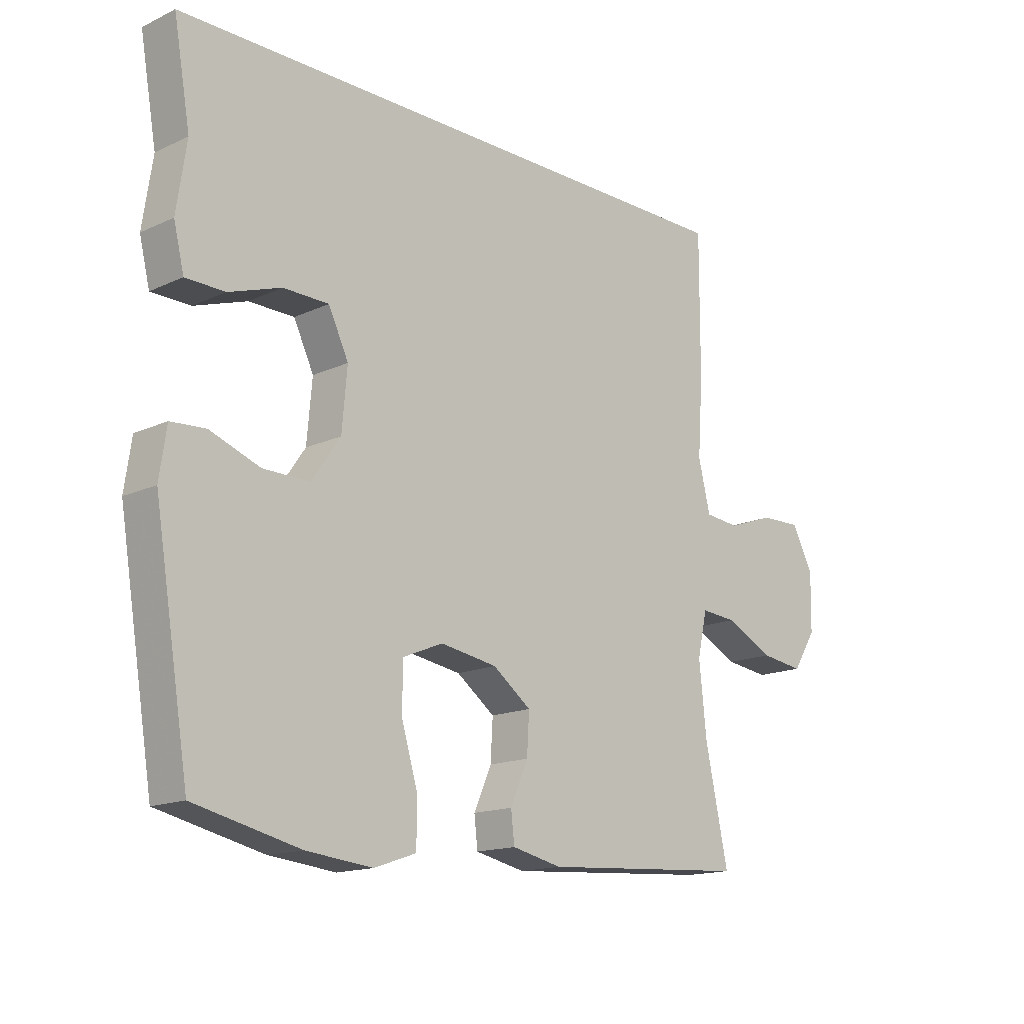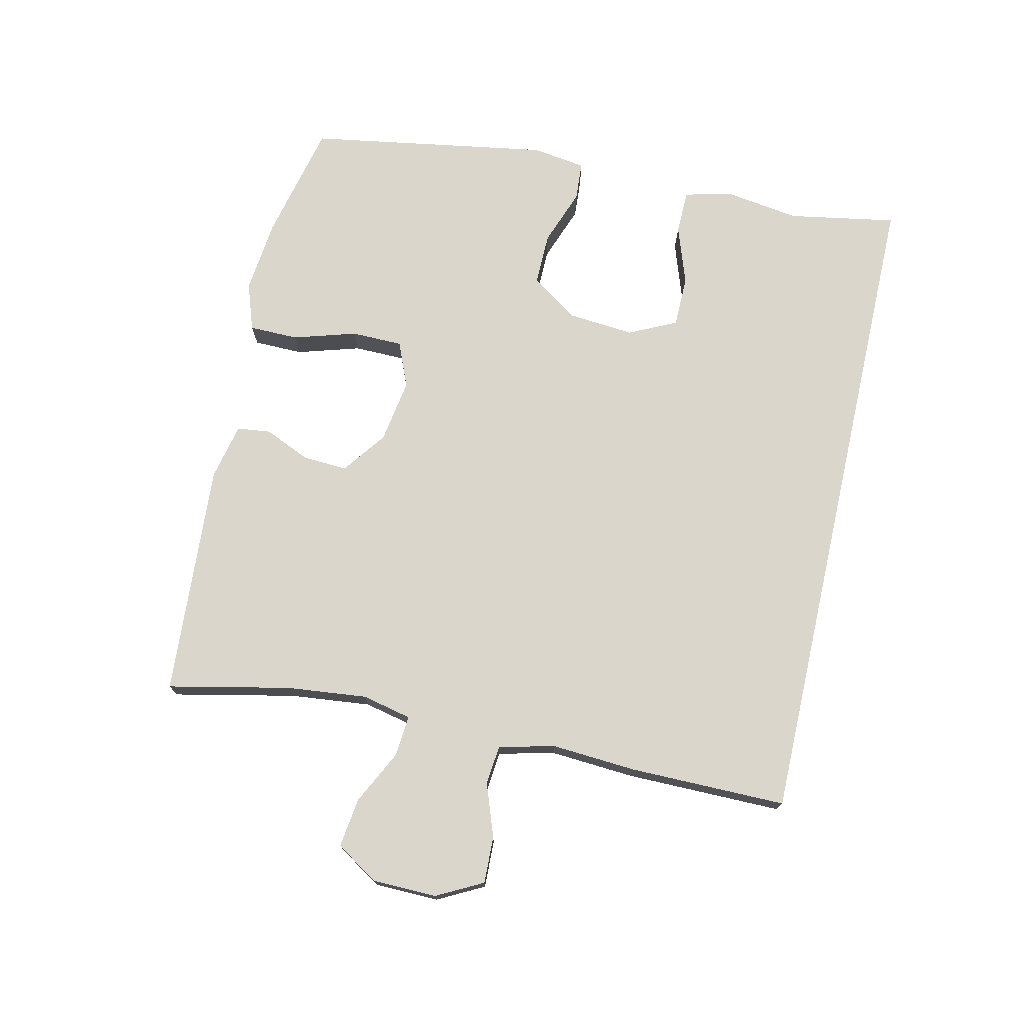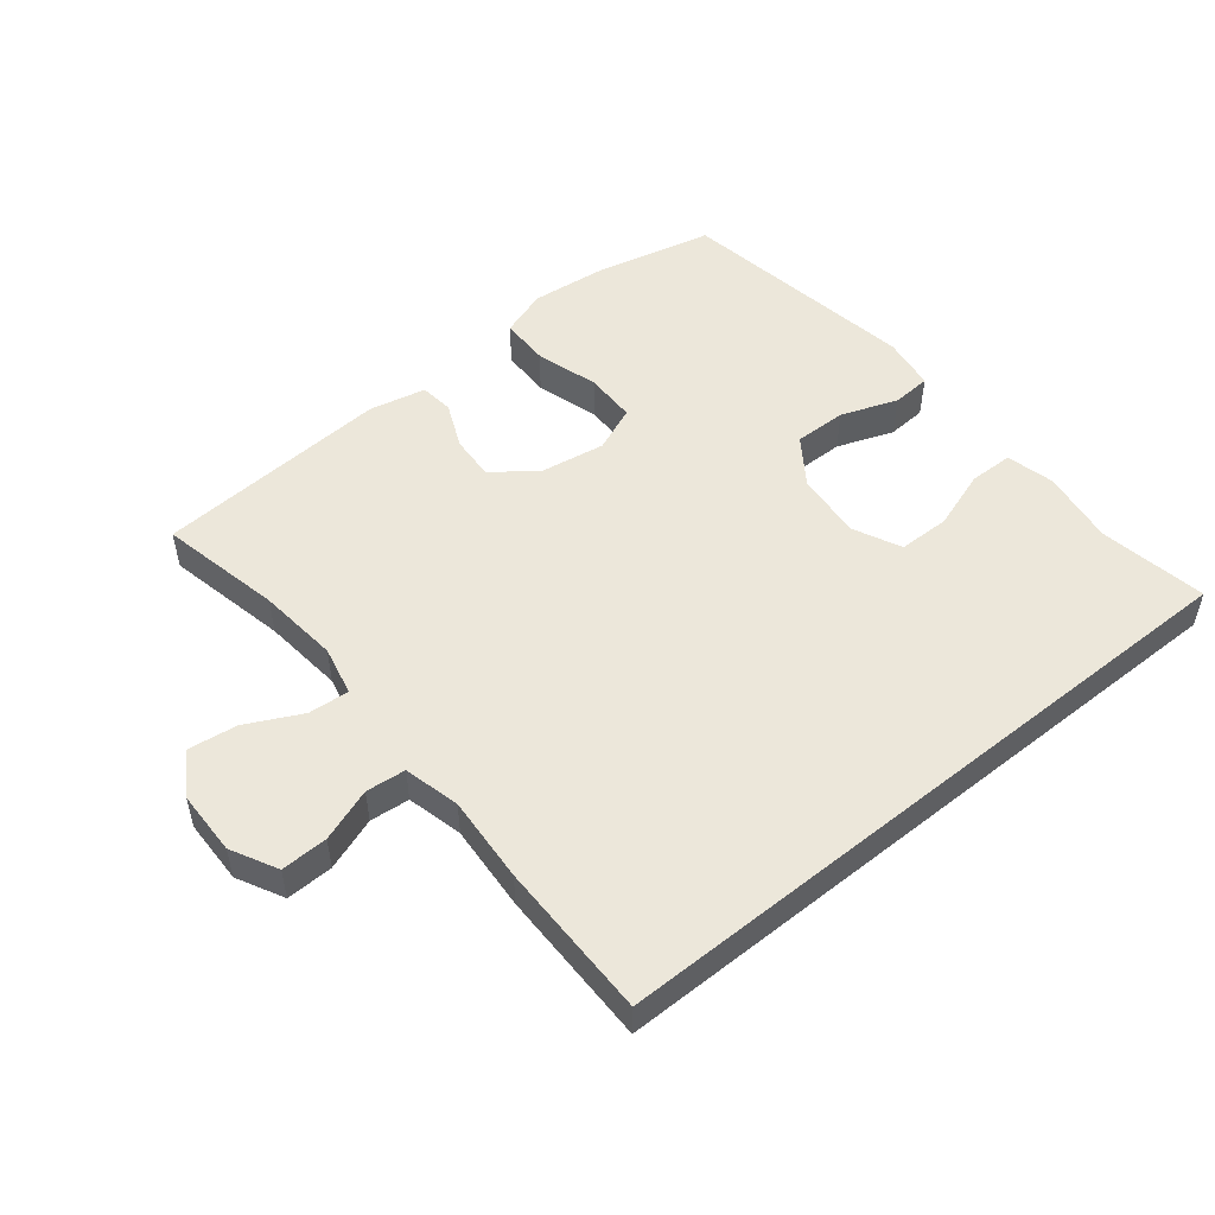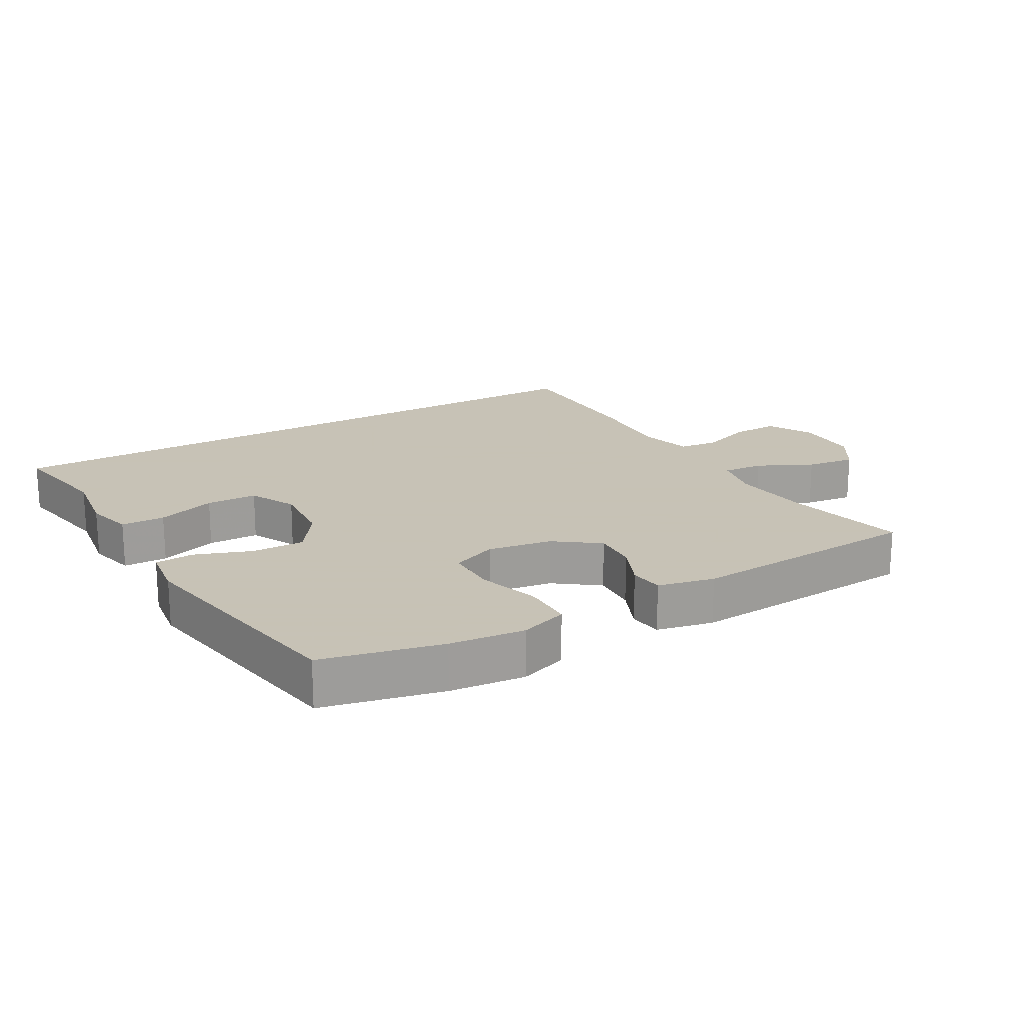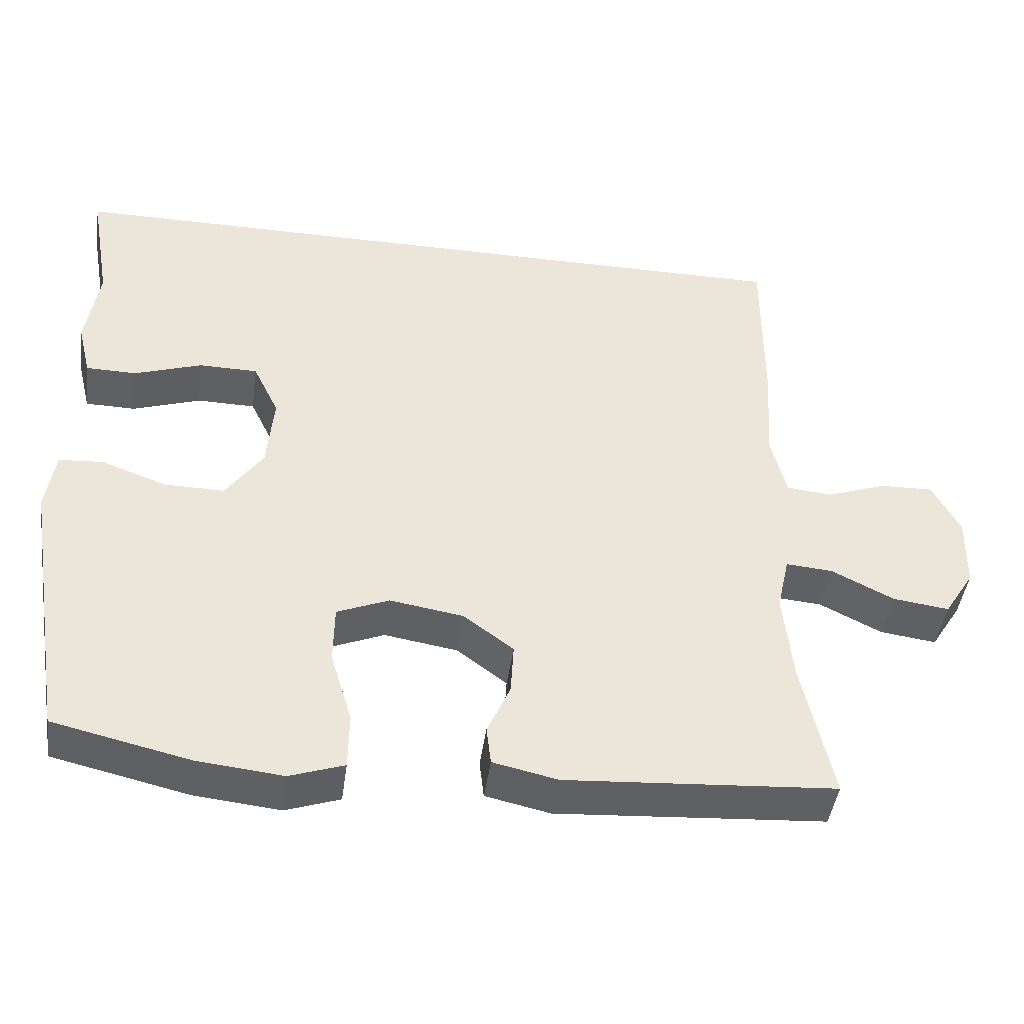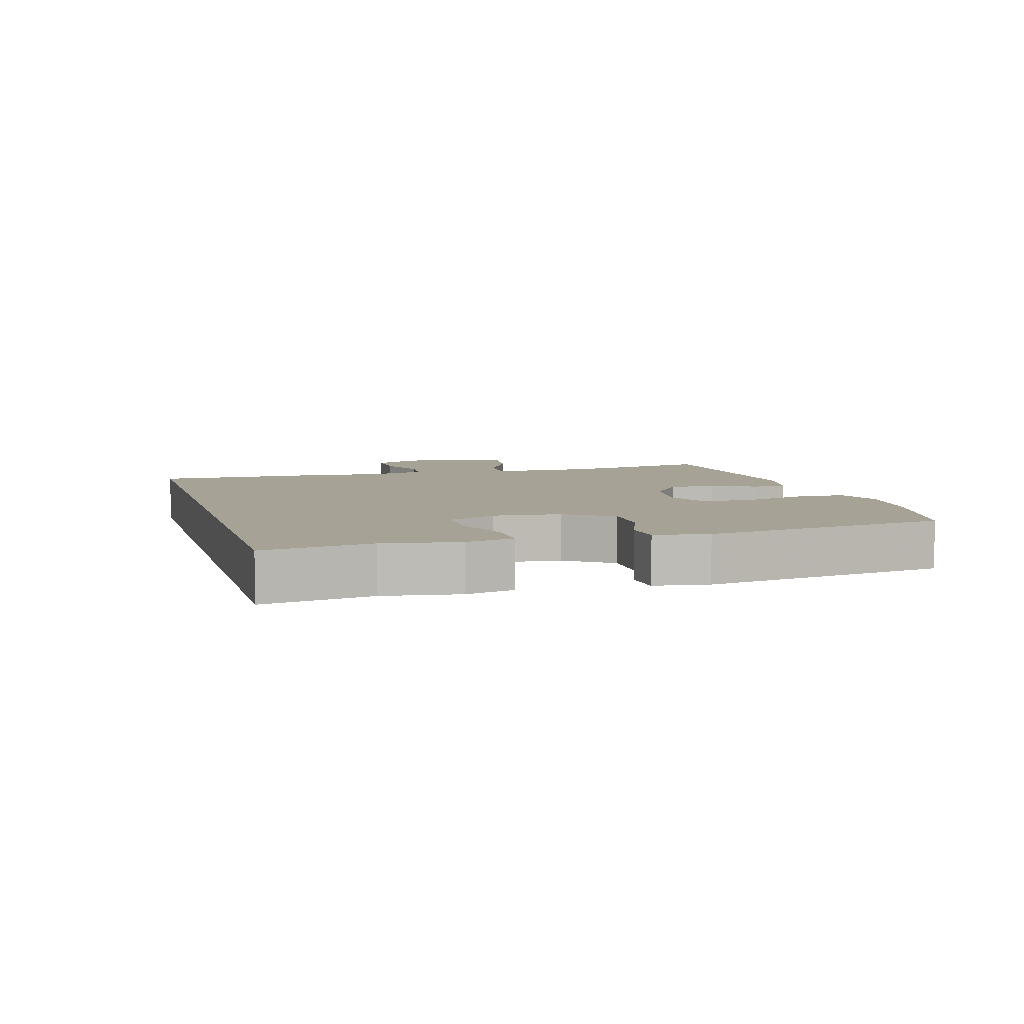
<metadata>
{"format":"obj","ext":"obj","renderer":"f3d","projection":"perspective","resolution":1024,"background":"white","views":[{"elev":-15.5,"azim":134.3,"up":"+Z"},{"elev":74.0,"azim":-77.3,"up":"+Y"},{"elev":51.5,"azim":-38.9,"up":"+Y"},{"elev":19.1,"azim":149.8,"up":"+Y"},{"elev":-44.5,"azim":172.2,"up":"+Z"},{"elev":6.3,"azim":74.1,"up":"+Y"}]}
</metadata>
<code>
v -0.468 0.07 0.5
v 0.565 0.07 0.5
v 0.536 0.07 0.334
v 0.553 0.07 0.219
v 0.535 0.07 0.145
v 0.467 0.07 0.144
v 0.376 0.07 0.175
v 0.297 0.07 0.174
v 0.262 0.07 0.101
v 0.271 0.07 -0.002
v 0.321 0.07 -0.074
v 0.402 0.07 -0.073
v 0.489 0.07 -0.041
v 0.549 0.07 -0.045
v 0.561 0.07 -0.128
v 0.5 0.07 -0.5
v 0.317 0.07 -0.542
v 0.202 0.07 -0.554
v 0.129 0.07 -0.529
v 0.128 0.07 -0.453
v 0.157 0.07 -0.356
v 0.156 0.07 -0.277
v 0.086 0.07 -0.248
v -0.013 0.07 -0.264
v -0.08 0.07 -0.314
v -0.076 0.07 -0.383
v -0.045 0.07 -0.453
v -0.051 0.07 -0.505
v -0.138 0.07 -0.524
v -0.5 0.07 -0.5
v -0.46 0.07 -0.312
v -0.447 0.07 -0.188
v -0.464 0.07 -0.112
v -0.527 0.07 -0.117
v -0.611 0.07 -0.159
v -0.687 0.07 -0.169
v -0.728 0.07 -0.104
v -0.73 0.07 -0.005
v -0.693 0.07 0.066
v -0.621 0.07 0.064
v -0.54 0.07 0.035
v -0.479 0.07 0.041
v -0.458 0.07 0.127
v -0.467 0.07 0.259
v -0.468 0 0.5
v 0.565 0 0.5
v 0.536 0 0.334
v 0.553 0 0.219
v 0.535 0 0.145
v 0.467 0 0.144
v 0.376 0 0.175
v 0.297 0 0.174
v 0.262 0 0.101
v 0.271 0 -0.002
v 0.321 0 -0.074
v 0.402 0 -0.073
v 0.489 0 -0.041
v 0.549 0 -0.045
v 0.561 0 -0.128
v 0.5 0 -0.5
v 0.317 0 -0.542
v 0.202 0 -0.554
v 0.129 0 -0.529
v 0.128 0 -0.453
v 0.157 0 -0.356
v 0.156 0 -0.277
v 0.086 0 -0.248
v -0.013 0 -0.264
v -0.08 0 -0.314
v -0.076 0 -0.383
v -0.045 0 -0.453
v -0.051 0 -0.505
v -0.138 0 -0.524
v -0.5 0 -0.5
v -0.46 0 -0.312
v -0.447 0 -0.188
v -0.464 0 -0.112
v -0.527 0 -0.117
v -0.611 0 -0.159
v -0.687 0 -0.169
v -0.728 0 -0.104
v -0.73 0 -0.005
v -0.693 0 0.066
v -0.621 0 0.064
v -0.54 0 0.035
v -0.479 0 0.041
v -0.458 0 0.127
v -0.467 0 0.259
f 1 2 3
f 44 1 3
f 43 44 3
f 42 43 3 4
f 39 40 41
f 38 39 41
f 37 38 41
f 36 37 41
f 35 36 41
f 34 35 41
f 33 34 41 42
f 32 33 42
f 29 30 31
f 28 29 31
f 27 28 31
f 26 27 31
f 25 26 31 32
f 24 25 32 42
f 19 20 21
f 18 19 21
f 17 18 21
f 16 17 21
f 15 16 21
f 14 15 21
f 13 14 21
f 12 13 21
f 11 12 21 22
f 10 11 22 23
f 4 5 6 7
f 4 7 8
f 42 4 8
f 23 24 42
f 10 23 42
f 9 10 42
f 8 9 42
f 47 46 45
f 47 45 88
f 47 88 87
f 48 47 87 86
f 85 84 83
f 85 83 82
f 85 82 81
f 85 81 80
f 85 80 79
f 85 79 78
f 86 85 78 77
f 86 77 76
f 75 74 73
f 75 73 72
f 75 72 71
f 75 71 70
f 76 75 70 69
f 86 76 69 68
f 65 64 63
f 65 63 62
f 65 62 61
f 65 61 60
f 65 60 59
f 65 59 58
f 65 58 57
f 65 57 56
f 66 65 56 55
f 67 66 55 54
f 51 50 49 48
f 52 51 48
f 52 48 86
f 86 68 67
f 86 67 54
f 86 54 53
f 86 53 52
f 1 45 46 2
f 2 46 47 3
f 3 47 48 4
f 4 48 49 5
f 5 49 50 6
f 6 50 51 7
f 7 51 52 8
f 8 52 53 9
f 9 53 54 10
f 10 54 55 11
f 11 55 56 12
f 12 56 57 13
f 13 57 58 14
f 14 58 59 15
f 15 59 60 16
f 16 60 61 17
f 17 61 62 18
f 18 62 63 19
f 19 63 64 20
f 20 64 65 21
f 21 65 66 22
f 22 66 67 23
f 23 67 68 24
f 24 68 69 25
f 25 69 70 26
f 26 70 71 27
f 27 71 72 28
f 28 72 73 29
f 29 73 74 30
f 30 74 75 31
f 31 75 76 32
f 32 76 77 33
f 33 77 78 34
f 34 78 79 35
f 35 79 80 36
f 36 80 81 37
f 37 81 82 38
f 38 82 83 39
f 39 83 84 40
f 40 84 85 41
f 41 85 86 42
f 42 86 87 43
f 43 87 88 44
f 44 88 45 1

</code>
